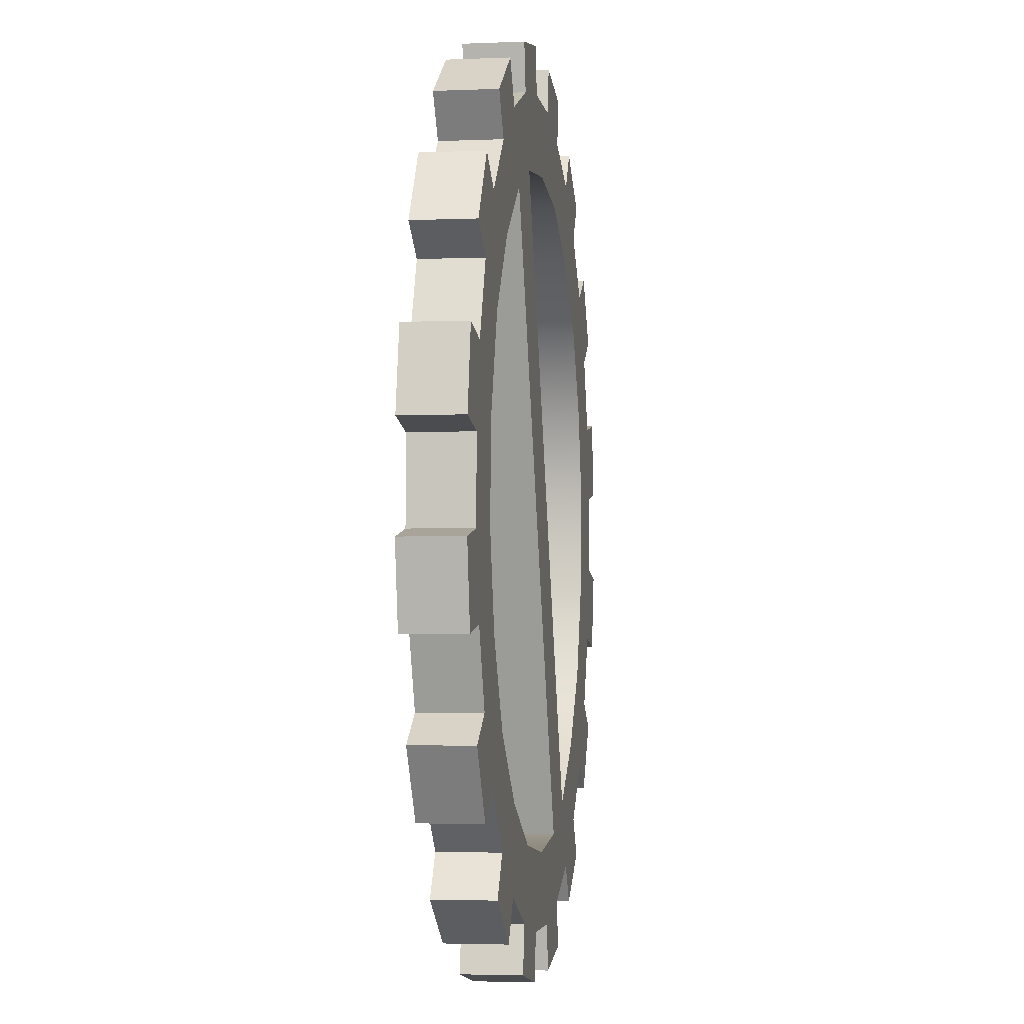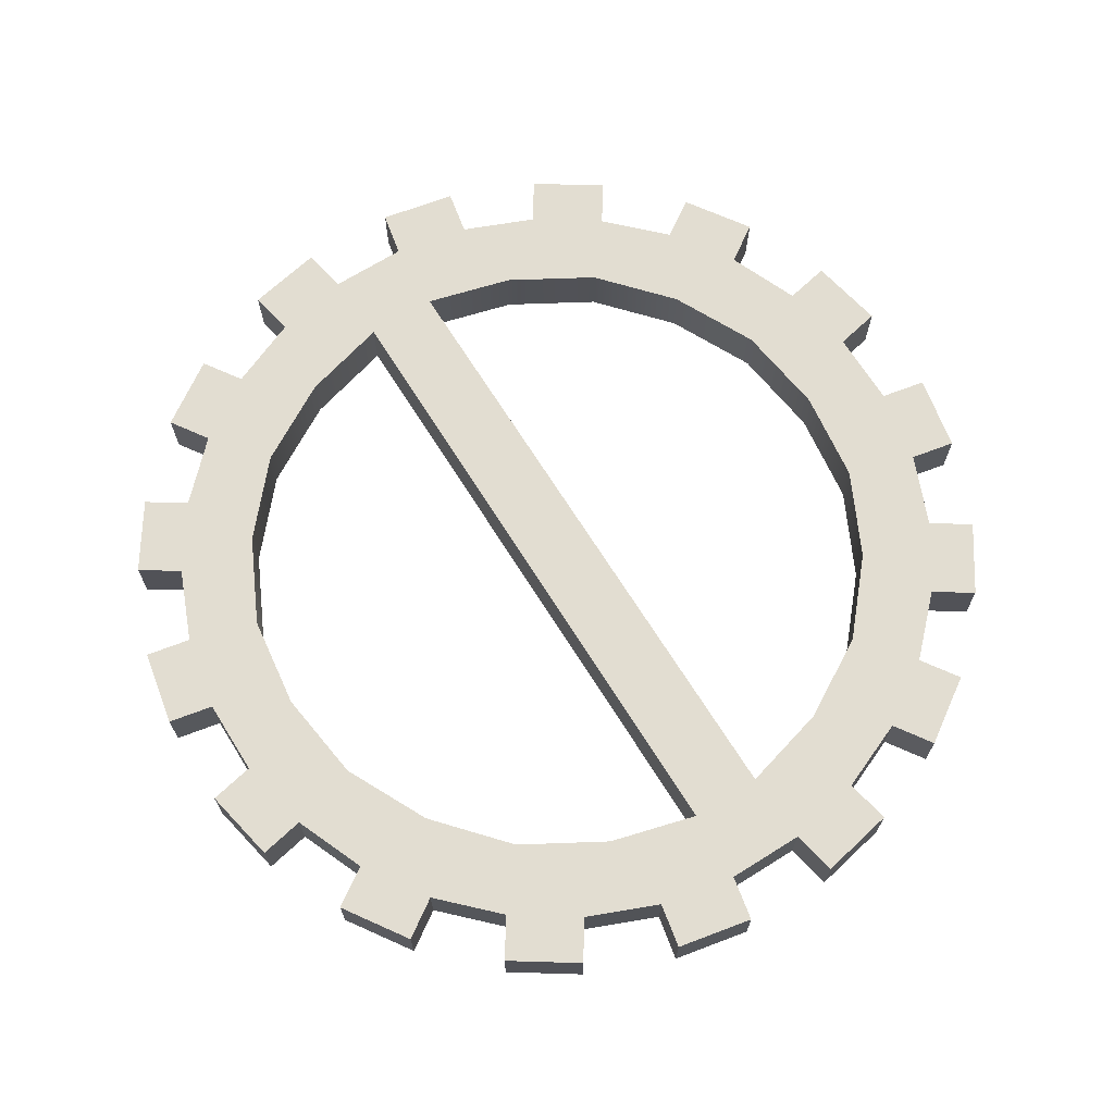
<metadata>
{"format":"obj","ext":"obj","renderer":"f3d","projection":"perspective","resolution":1024,"background":"white","views":[{"elev":-3.1,"azim":98.3,"up":"+Y"},{"elev":68.6,"azim":-53.9,"up":"+Z"}]}
</metadata>
<code>
g Chap01_Prop_BellMachine_01_Part_08
v 0.5669 -1.007 0.0753
v 0.7344 -0.8921 0.0753
v 0.7344 -0.8921 -0.0753
v 0.5669 -1.007 -0.0753
v 0.3123 -0.9879 0.0753
v 0.499 -0.9079 0.0753
v 0.499 -0.9079 -0.0753
v 0.3123 -0.9879 -0.0753
v 0.1384 -1.147 -0.0753
v 0.1384 -1.147 0.0753
v 0.3371 -1.105 0.0753
v 0.3371 -1.105 -0.0753
v -0.08948 -1.032 0.0753
v 0.1136 -1.03 0.0753
v 0.1136 -1.03 -0.0753
v -0.08948 -1.032 -0.0753
v -0.3112 -1.113 -0.0753
v -0.3112 -1.113 0.0753
v -0.1115 -1.15 0.0753
v -0.1115 -1.15 -0.0753
v -0.4777 -0.9194 0.0753
v -0.2891 -0.9949 0.0753
v -0.2891 -0.9949 -0.0753
v -0.4777 -0.9194 -0.0753
v -0.7134 -0.9091 -0.0753
v -0.7134 -0.9091 0.0753
v -0.5432 -1.02 0.0753
v -0.5432 -1.02 -0.0753
v -0.7931 -0.6666 0.0753
v -0.6478 -0.8085 0.0753
v -0.6479 -0.8085 -0.0753
v -0.7931 -0.6666 -0.0753
v -1.007 -0.5669 -0.0753
v -1.007 -0.5669 0.0753
v -0.8921 -0.7344 0.0753
v -0.8921 -0.7344 -0.0753
v -0.9879 -0.3123 0.0753
v -0.9079 -0.499 0.0753
v -0.9079 -0.499 -0.0753
v -0.9879 -0.3123 -0.0753
v -1.147 -0.1384 -0.0753
v -1.147 -0.1384 0.0753
v -1.105 -0.3371 0.0753
v -1.105 -0.3371 -0.0753
v -1.032 0.08948 0.0753
v -1.03 -0.1136 0.0753
v -1.03 -0.1136 -0.0753
v -1.032 0.08948 -0.0753
v -1.113 0.3112 -0.0753
v -1.113 0.3112 0.0753
v -1.15 0.1115 0.0753
v -1.15 0.1115 -0.0753
v -0.9194 0.4777 0.0753
v -0.9949 0.2891 0.0753
v -0.9949 0.2891 -0.0753
v -0.9194 0.4777 -0.0753
v -0.9091 0.7134 -0.0753
v -0.9091 0.7134 0.0753
v -1.02 0.5432 0.0753
v -1.02 0.5432 -0.0753
v -0.6666 0.7931 0.0753
v -0.8085 0.6479 0.0753
v -0.8085 0.6479 -0.0753
v -0.6666 0.7931 -0.0753
v -0.5669 1.007 -0.0753
v -0.5669 1.007 0.0753
v -0.7344 0.8921 0.0753
v -0.7344 0.8921 -0.0753
v -0.3123 0.9879 0.0753
v -0.499 0.9079 0.0753
v -0.499 0.9079 -0.0753
v -0.3123 0.9879 -0.0753
v -0.1384 1.147 -0.0753
v -0.1384 1.147 0.0753
v -0.3371 1.105 0.0753
v -0.3371 1.105 -0.0753
v 0.08948 1.032 0.0753
v -0.1136 1.03 0.0753
v -0.1136 1.03 -0.0753
v 0.08948 1.032 -0.0753
v 0.3112 1.113 -0.0753
v 0.3112 1.113 0.0753
v 0.1115 1.15 0.0753
v 0.1115 1.15 -0.0753
v 0.4777 0.9194 0.0753
v 0.2891 0.9949 0.0753
v 0.2891 0.9949 -0.0753
v 0.4777 0.9194 -0.0753
v 0.7134 0.9091 -0.0753
v 0.7134 0.9091 0.0753
v 0.5432 1.02 0.0753
v 0.5432 1.02 -0.0753
v 0.7931 0.6666 0.0753
v 0.6479 0.8085 0.0753
v 0.6479 0.8085 -0.0753
v 0.7931 0.6666 -0.0753
v 1.007 0.5669 -0.0753
v 1.007 0.5669 0.0753
v 0.8921 0.7344 0.0753
v 0.8921 0.7344 -0.0753
v 0.9879 0.3123 0.0753
v 0.9079 0.499 0.0753
v 0.9079 0.499 -0.0753
v 0.9879 0.3123 -0.0753
v 1.147 0.1384 -0.0753
v 1.147 0.1384 0.0753
v 1.105 0.3371 0.0753
v 1.105 0.3371 -0.0753
v 1.032 -0.08948 0.0753
v 1.03 0.1136 0.0753
v 1.03 0.1136 -0.0753
v 1.032 -0.08948 -0.0753
v 1.113 -0.3112 -0.0753
v 1.113 -0.3112 0.0753
v 1.15 -0.1115 0.0753
v 1.15 -0.1115 -0.0753
v 0.9194 -0.4777 0.0753
v 0.9949 -0.2891 0.0753
v 0.9949 -0.2891 -0.0753
v 0.9194 -0.4777 -0.0753
v 0.9091 -0.7134 -0.0753
v 0.9091 -0.7134 0.0753
v 1.02 -0.5432 0.0753
v 1.02 -0.5432 -0.0753
v 0.6666 -0.7931 0.0753
v 0.8085 -0.6479 0.0753
v 0.8085 -0.6479 -0.0753
v 0.6666 -0.7931 -0.0753
v 0.2262 0.8166 0.0753
v 0.4777 0.9194 0.0753
v 0.4001 0.747 0.0753
v 0.2891 0.9949 0.0753
v -0.009877 0.8442 0.0753
v 0.08948 1.032 0.0753
v 0.3112 1.113 0.0753
v 0.1115 1.15 0.0753
v -0.1136 1.03 0.0753
v -0.2557 0.8089 0.0753
v -0.3123 0.9879 0.0753
v -0.1384 1.147 0.0753
v -0.3371 1.105 0.0753
v -0.4772 0.6965 0.0753
v -0.499 0.9079 0.0753
v -0.6666 0.7931 0.0753
v -0.5669 1.007 0.0753
v -0.7344 0.8921 0.0753
v -0.662 0.5305 0.0753
v -0.8085 0.6479 0.0753
v -0.7837 0.3139 0.0753
v -0.9194 0.4777 0.0753
v -0.9091 0.7134 0.0753
v -1.02 0.5432 0.0753
v -0.9949 0.2891 0.0753
v -0.8452 0.07327 0.0753
v -1.032 0.08948 0.0753
v -1.113 0.3112 0.0753
v -1.15 0.1115 0.0753
v -0.8261 -0.1744 0.0753
v -1.03 -0.1136 0.0753
v -0.9879 -0.3123 0.0753
v -1.147 -0.1384 0.0753
v -1.105 -0.3371 0.0753
v -0.7435 -0.4086 0.0753
v -0.9079 -0.499 0.0753
v -0.59 -0.6039 0.0753
v -0.7931 -0.6666 0.0753
v -1.007 -0.5669 0.0753
v -0.8921 -0.7344 0.0753
v -0.6478 -0.8085 0.0753
v -0.4001 -0.747 0.0753
v -0.4777 -0.9194 0.0753
v -0.7134 -0.9091 0.0753
v -0.5432 -1.02 0.0753
v -0.2262 -0.8166 0.0753
v -0.4777 -0.9194 0.0753
v -0.4001 -0.747 0.0753
v -0.2891 -0.9949 0.0753
v 0.009878 -0.8442 0.0753
v -0.08948 -1.032 0.0753
v -0.3112 -1.113 0.0753
v -0.1115 -1.15 0.0753
v 0.1136 -1.03 0.0753
v 0.2557 -0.8089 0.0753
v 0.3123 -0.9879 0.0753
v 0.1384 -1.147 0.0753
v 0.3371 -1.105 0.0753
v 0.4772 -0.6965 0.0753
v 0.499 -0.9079 0.0753
v 0.6666 -0.7931 0.0753
v 0.5669 -1.007 0.0753
v 0.7344 -0.8921 0.0753
v 0.662 -0.5305 0.0753
v 0.8085 -0.6479 0.0753
v 0.7837 -0.3139 0.0753
v 0.9194 -0.4777 0.0753
v 0.9091 -0.7134 0.0753
v 1.02 -0.5432 0.0753
v 0.9949 -0.2891 0.0753
v 0.8452 -0.07327 0.0753
v 1.032 -0.08948 0.0753
v 1.113 -0.3112 0.0753
v 1.15 -0.1115 0.0753
v 0.8261 0.1744 0.0753
v 1.03 0.1136 0.0753
v 0.9879 0.3123 0.0753
v 1.147 0.1384 0.0753
v 1.105 0.3371 0.0753
v 0.7435 0.4086 0.0753
v 0.9079 0.499 0.0753
v 0.59 0.6039 0.0753
v 0.7931 0.6666 0.0753
v 1.007 0.5669 0.0753
v 0.8921 0.7344 0.0753
v 0.6479 0.8085 0.0753
v 0.4001 0.747 0.0753
v 0.4777 0.9194 0.0753
v 0.7134 0.9091 0.0753
v 0.5432 1.02 0.0753
v -0.4001 -0.747 -0.0753
v -0.4777 -0.9194 -0.0753
v -0.2891 -0.9949 -0.0753
v -0.2262 -0.8166 -0.0753
v -0.08948 -1.032 -0.0753
v 0.009878 -0.8442 -0.0753
v -0.1115 -1.15 -0.0753
v -0.3112 -1.113 -0.0753
v 0.1136 -1.03 -0.0753
v 0.3123 -0.9879 -0.0753
v 0.2557 -0.8089 -0.0753
v 0.3371 -1.105 -0.0753
v 0.1384 -1.147 -0.0753
v 0.499 -0.9079 -0.0753
v 0.4772 -0.6965 -0.0753
v 0.6666 -0.7931 -0.0753
v 0.7344 -0.8921 -0.0753
v 0.5669 -1.007 -0.0753
v 0.8085 -0.6479 -0.0753
v 0.662 -0.5305 -0.0753
v 0.9194 -0.4777 -0.0753
v 0.7837 -0.3139 -0.0753
v 1.02 -0.5432 -0.0753
v 0.9091 -0.7134 -0.0753
v 0.9949 -0.2891 -0.0753
v 1.032 -0.08948 -0.0753
v 0.8452 -0.07327 -0.0753
v 1.15 -0.1115 -0.0753
v 1.113 -0.3112 -0.0753
v 1.03 0.1136 -0.0753
v 0.8261 0.1744 -0.0753
v 0.9879 0.3123 -0.0753
v 1.105 0.3371 -0.0753
v 1.147 0.1384 -0.0753
v 0.9079 0.499 -0.0753
v 0.7435 0.4086 -0.0753
v 0.7931 0.6666 -0.0753
v 0.59 0.6039 -0.0753
v 0.8921 0.7344 -0.0753
v 1.007 0.5669 -0.0753
v 0.6479 0.8085 -0.0753
v 0.4777 0.9194 -0.0753
v 0.4001 0.747 -0.0753
v 0.5432 1.02 -0.0753
v 0.7134 0.9091 -0.0753
v -0.59 -0.6039 -0.0753
v -0.4777 -0.9194 -0.0753
v -0.4001 -0.747 -0.0753
v -0.6479 -0.8085 -0.0753
v -0.5432 -1.02 -0.0753
v -0.7134 -0.9091 -0.0753
v -0.7931 -0.6666 -0.0753
v -0.7435 -0.4086 -0.0753
v -0.9079 -0.499 -0.0753
v -0.8921 -0.7344 -0.0753
v -1.007 -0.5669 -0.0753
v -0.8261 -0.1744 -0.0753
v -0.9879 -0.3123 -0.0753
v -1.03 -0.1136 -0.0753
v -1.105 -0.3371 -0.0753
v -1.147 -0.1384 -0.0753
v -0.8452 0.07327 -0.0753
v -1.032 0.08948 -0.0753
v -0.7837 0.3139 -0.0753
v -0.9949 0.2891 -0.0753
v -1.15 0.1115 -0.0753
v -1.113 0.3112 -0.0753
v -0.9194 0.4777 -0.0753
v -0.662 0.5305 -0.0753
v -0.8085 0.6479 -0.0753
v -1.02 0.5432 -0.0753
v -0.9091 0.7134 -0.0753
v -0.4772 0.6965 -0.0753
v -0.6666 0.7931 -0.0753
v -0.499 0.9079 -0.0753
v -0.7344 0.8921 -0.0753
v -0.5669 1.007 -0.0753
v -0.2557 0.8089 -0.0753
v -0.3123 0.9879 -0.0753
v -0.009878 0.8442 -0.0753
v -0.1136 1.03 -0.0753
v -0.3371 1.105 -0.0753
v -0.1384 1.147 -0.0753
v 0.08948 1.032 -0.0753
v 0.2262 0.8166 -0.0753
v 0.2891 0.9949 -0.0753
v 0.4001 0.747 -0.0753
v 0.4777 0.9194 -0.0753
v 0.1115 1.15 -0.0753
v 0.3112 1.113 -0.0753
v -0.009877 0.8442 0.0753
v 0.2262 0.8166 0.0753
v 0.2262 0.8166 -0.0753
v -0.009878 0.8442 -0.0753
v -0.2557 0.8089 0.0753
v -0.2557 0.8089 -0.0753
v -0.4772 0.6965 0.0753
v -0.4772 0.6965 -0.0753
v -0.662 0.5305 0.0753
v -0.662 0.5305 -0.0753
v -0.7837 0.3139 0.0753
v -0.7837 0.3139 -0.0753
v -0.8452 0.07327 0.0753
v -0.7837 0.3139 0.0753
v -0.7837 0.3139 -0.0753
v -0.8452 0.07327 -0.0753
v -0.8261 -0.1744 0.0753
v -0.8261 -0.1744 -0.0753
v -0.7435 -0.4086 0.0753
v -0.7435 -0.4086 -0.0753
v -0.59 -0.6039 0.0753
v -0.59 -0.6039 -0.0753
v -0.4001 -0.747 0.0753
v -0.4001 -0.747 -0.0753
v 0.009878 -0.8442 0.0753
v -0.2262 -0.8166 0.0753
v -0.2262 -0.8166 -0.0753
v 0.009878 -0.8442 -0.0753
v 0.2557 -0.8089 0.0753
v 0.2557 -0.8089 -0.0753
v 0.4772 -0.6965 0.0753
v 0.4772 -0.6965 -0.0753
v 0.662 -0.5305 0.0753
v 0.662 -0.5305 -0.0753
v 0.7837 -0.3139 0.0753
v 0.7837 -0.3139 -0.0753
v 0.8452 -0.07327 0.0753
v 0.7837 -0.3139 0.0753
v 0.7837 -0.3139 -0.0753
v 0.8452 -0.07327 -0.0753
v 0.8261 0.1744 0.0753
v 0.8261 0.1744 -0.0753
v 0.7435 0.4086 0.0753
v 0.7435 0.4086 -0.0753
v 0.59 0.6039 0.0753
v 0.59 0.6039 -0.0753
v 0.4001 0.747 0.0753
v 0.4001 0.747 -0.0753
v 0.499 -0.9079 -0.0753
v 0.499 -0.9079 0.0753
v 0.5669 -1.007 0.0753
v 0.5669 -1.007 -0.0753
v 0.6666 -0.7931 0.0753
v 0.6666 -0.7931 -0.0753
v 0.7344 -0.8921 -0.0753
v 0.7344 -0.8921 0.0753
v 0.3371 -1.105 0.0753
v 0.3123 -0.9879 0.0753
v 0.3123 -0.9879 -0.0753
v 0.3371 -1.105 -0.0753
v 0.1136 -1.03 -0.0753
v 0.1136 -1.03 0.0753
v 0.1384 -1.147 0.0753
v 0.1384 -1.147 -0.0753
v -0.1115 -1.15 0.0753
v -0.08948 -1.032 0.0753
v -0.08948 -1.032 -0.0753
v -0.1115 -1.15 -0.0753
v -0.2891 -0.9949 -0.0753
v -0.2891 -0.9949 0.0753
v -0.3112 -1.113 0.0753
v -0.3112 -1.113 -0.0753
v -0.5432 -1.02 0.0753
v -0.4777 -0.9194 0.0753
v -0.4777 -0.9194 -0.0753
v -0.5432 -1.02 -0.0753
v -0.6479 -0.8085 -0.0753
v -0.6478 -0.8085 0.0753
v -0.7134 -0.9091 0.0753
v -0.7134 -0.9091 -0.0753
v -0.8921 -0.7344 0.0753
v -0.7931 -0.6666 0.0753
v -0.7931 -0.6666 -0.0753
v -0.8921 -0.7344 -0.0753
v -0.9079 -0.499 -0.0753
v -0.9079 -0.499 0.0753
v -1.007 -0.5669 0.0753
v -1.007 -0.5669 -0.0753
v -1.105 -0.3371 0.0753
v -0.9879 -0.3123 0.0753
v -0.9879 -0.3123 -0.0753
v -1.105 -0.3371 -0.0753
v -1.03 -0.1136 -0.0753
v -1.03 -0.1136 0.0753
v -1.147 -0.1384 0.0753
v -1.147 -0.1384 -0.0753
v -1.15 0.1115 0.0753
v -1.032 0.08948 0.0753
v -1.032 0.08948 -0.0753
v -1.15 0.1115 -0.0753
v -0.9949 0.2891 -0.0753
v -0.9949 0.2891 0.0753
v -1.113 0.3112 0.0753
v -1.113 0.3112 -0.0753
v -1.02 0.5432 0.0753
v -0.9194 0.4777 0.0753
v -0.9194 0.4777 -0.0753
v -1.02 0.5432 -0.0753
v -0.8085 0.6479 -0.0753
v -0.8085 0.6479 0.0753
v -0.9091 0.7134 0.0753
v -0.9091 0.7134 -0.0753
v -0.7344 0.8921 0.0753
v -0.6666 0.7931 0.0753
v -0.6666 0.7931 -0.0753
v -0.7344 0.8921 -0.0753
v -0.499 0.9079 -0.0753
v -0.499 0.9079 0.0753
v -0.5669 1.007 0.0753
v -0.5669 1.007 -0.0753
v -0.3371 1.105 0.0753
v -0.3123 0.9879 0.0753
v -0.3123 0.9879 -0.0753
v -0.3371 1.105 -0.0753
v -0.1136 1.03 -0.0753
v -0.1136 1.03 0.0753
v -0.1384 1.147 0.0753
v -0.1384 1.147 -0.0753
v 0.1115 1.15 0.0753
v 0.08948 1.032 0.0753
v 0.08948 1.032 -0.0753
v 0.1115 1.15 -0.0753
v 0.2891 0.9949 -0.0753
v 0.2891 0.9949 0.0753
v 0.3112 1.113 0.0753
v 0.3112 1.113 -0.0753
v 0.5432 1.02 0.0753
v 0.4777 0.9194 0.0753
v 0.4777 0.9194 -0.0753
v 0.5432 1.02 -0.0753
v 0.6479 0.8085 -0.0753
v 0.6479 0.8085 0.0753
v 0.7134 0.9091 0.0753
v 0.7134 0.9091 -0.0753
v 0.8921 0.7344 0.0753
v 0.7931 0.6666 0.0753
v 0.7931 0.6666 -0.0753
v 0.8921 0.7344 -0.0753
v 0.9079 0.499 -0.0753
v 0.9079 0.499 0.0753
v 1.007 0.5669 0.0753
v 1.007 0.5669 -0.0753
v 1.105 0.3371 0.0753
v 0.9879 0.3123 0.0753
v 0.9879 0.3123 -0.0753
v 1.105 0.3371 -0.0753
v 1.03 0.1136 -0.0753
v 1.03 0.1136 0.0753
v 1.147 0.1384 0.0753
v 1.147 0.1384 -0.0753
v 1.15 -0.1115 0.0753
v 1.032 -0.08948 0.0753
v 1.032 -0.08948 -0.0753
v 1.15 -0.1115 -0.0753
v 0.9949 -0.2891 -0.0753
v 0.9949 -0.2891 0.0753
v 1.113 -0.3112 0.0753
v 1.113 -0.3112 -0.0753
v 1.02 -0.5432 0.0753
v 0.9194 -0.4777 0.0753
v 0.9194 -0.4777 -0.0753
v 1.02 -0.5432 -0.0753
v 0.8085 -0.6479 -0.0753
v 0.8085 -0.6479 0.0753
v 0.9091 -0.7134 0.0753
v 0.9091 -0.7134 -0.0753
v 0.2262 0.8166 0.0753
v -0.4001 -0.747 0.0753
v -0.4001 -0.747 -0.0753
v 0.2262 0.8166 -0.0753
v -0.2262 -0.8166 -0.0753
v 0.4001 0.747 -0.0753
v 0.2262 0.8166 -0.0753
v -0.4001 -0.747 -0.0753
v 0.4001 0.747 -0.0753
v -0.2262 -0.8166 -0.0753
v -0.2262 -0.8166 0.0753
v 0.4001 0.747 0.0753
v -0.4001 -0.747 0.0753
v 0.2262 0.8166 0.0753
v 0.4001 0.747 0.0753
v -0.2262 -0.8166 0.0753
g Chap01_Prop_BellMachine_01_Part_08_0
f 3 2 1
f 4 3 1
f 7 6 5
f 8 7 5
f 11 10 9
f 12 11 9
f 15 14 13
f 16 15 13
f 19 18 17
f 20 19 17
f 23 22 21
f 24 23 21
f 27 26 25
f 28 27 25
f 31 30 29
f 32 31 29
f 35 34 33
f 36 35 33
f 39 38 37
f 40 39 37
f 43 42 41
f 44 43 41
f 47 46 45
f 48 47 45
f 51 50 49
f 52 51 49
f 55 54 53
f 56 55 53
f 59 58 57
f 60 59 57
f 63 62 61
f 64 63 61
f 67 66 65
f 68 67 65
f 71 70 69
f 72 71 69
f 75 74 73
f 76 75 73
f 79 78 77
f 80 79 77
f 83 82 81
f 84 83 81
f 87 86 85
f 88 87 85
f 91 90 89
f 92 91 89
f 95 94 93
f 96 95 93
f 99 98 97
f 100 99 97
f 103 102 101
f 104 103 101
f 107 106 105
f 108 107 105
f 111 110 109
f 112 111 109
f 115 114 113
f 116 115 113
f 119 118 117
f 120 119 117
f 123 122 121
f 124 123 121
f 127 126 125
f 128 127 125
f 131 130 129
f 130 132 129
f 129 132 133
f 132 134 133
f 134 132 135
f 136 134 135
f 137 133 134
f 133 137 138
f 137 139 138
f 139 137 140
f 141 139 140
f 138 139 142
f 139 143 142
f 144 142 143
f 144 143 145
f 146 144 145
f 142 144 147
f 144 148 147
f 147 148 149
f 148 150 149
f 150 148 151
f 152 150 151
f 153 149 150
f 149 153 154
f 153 155 154
f 155 153 156
f 157 155 156
f 154 155 158
f 155 159 158
f 160 158 159
f 160 159 161
f 162 160 161
f 158 160 163
f 160 164 163
f 163 164 165
f 164 166 165
f 166 164 167
f 168 166 167
f 169 165 166
f 165 169 170
f 169 171 170
f 171 169 172
f 173 171 172
f 176 175 174
f 175 177 174
f 174 177 178
f 177 179 178
f 179 177 180
f 181 179 180
f 182 178 179
f 178 182 183
f 182 184 183
f 184 182 185
f 186 184 185
f 183 184 187
f 184 188 187
f 189 187 188
f 189 188 190
f 191 189 190
f 187 189 192
f 189 193 192
f 192 193 194
f 193 195 194
f 195 193 196
f 197 195 196
f 198 194 195
f 194 198 199
f 198 200 199
f 200 198 201
f 202 200 201
f 199 200 203
f 200 204 203
f 205 203 204
f 205 204 206
f 207 205 206
f 203 205 208
f 205 209 208
f 208 209 210
f 209 211 210
f 211 209 212
f 213 211 212
f 214 210 211
f 210 214 215
f 214 216 215
f 216 214 217
f 218 216 217
f 221 220 219
f 222 221 219
f 223 221 222
f 224 223 222
f 221 223 225
f 226 221 225
f 223 224 227
f 228 227 224
f 229 228 224
f 227 228 230
f 231 227 230
f 232 228 229
f 233 232 229
f 232 233 234
f 232 234 235
f 236 232 235
f 237 234 233
f 238 237 233
f 239 237 238
f 240 239 238
f 237 239 241
f 242 237 241
f 239 240 243
f 244 243 240
f 245 244 240
f 243 244 246
f 247 243 246
f 248 244 245
f 249 248 245
f 248 249 250
f 248 250 251
f 252 248 251
f 253 250 249
f 254 253 249
f 255 253 254
f 256 255 254
f 253 255 257
f 258 253 257
f 255 256 259
f 260 259 256
f 261 260 256
f 259 260 262
f 263 259 262
f 266 265 264
f 265 267 264
f 267 265 268
f 269 267 268
f 270 264 267
f 264 270 271
f 270 272 271
f 272 270 273
f 274 272 273
f 271 272 275
f 272 276 275
f 277 275 276
f 277 276 278
f 279 277 278
f 275 277 280
f 277 281 280
f 280 281 282
f 281 283 282
f 283 281 284
f 285 283 284
f 286 282 283
f 282 286 287
f 286 288 287
f 288 286 289
f 290 288 289
f 287 288 291
f 288 292 291
f 293 291 292
f 293 292 294
f 295 293 294
f 291 293 296
f 293 297 296
f 296 297 298
f 297 299 298
f 299 297 300
f 301 299 300
f 302 298 299
f 298 302 303
f 302 304 303
f 303 304 305
f 304 306 305
f 304 302 307
f 308 304 307
f 311 310 309
f 312 311 309
f 312 309 313
f 314 312 313
f 314 313 315
f 316 314 315
f 316 315 317
f 318 316 317
f 318 317 319
f 320 318 319
f 323 322 321
f 324 323 321
f 324 321 325
f 326 324 325
f 326 325 327
f 328 326 327
f 328 327 329
f 330 328 329
f 330 329 331
f 332 330 331
f 335 334 333
f 336 335 333
f 336 333 337
f 338 336 337
f 338 337 339
f 340 338 339
f 340 339 341
f 342 340 341
f 342 341 343
f 344 342 343
f 347 346 345
f 348 347 345
f 348 345 349
f 350 348 349
f 350 349 351
f 352 350 351
f 352 351 353
f 354 352 353
f 354 353 355
f 356 354 355
f 359 358 357
f 360 359 357
f 363 362 361
f 364 363 361
f 367 366 365
f 368 367 365
f 371 370 369
f 372 371 369
f 375 374 373
f 376 375 373
f 379 378 377
f 380 379 377
f 383 382 381
f 384 383 381
f 387 386 385
f 388 387 385
f 391 390 389
f 392 391 389
f 395 394 393
f 396 395 393
f 399 398 397
f 400 399 397
f 403 402 401
f 404 403 401
f 407 406 405
f 408 407 405
f 411 410 409
f 412 411 409
f 415 414 413
f 416 415 413
f 419 418 417
f 420 419 417
f 423 422 421
f 424 423 421
f 427 426 425
f 428 427 425
f 431 430 429
f 432 431 429
f 435 434 433
f 436 435 433
f 439 438 437
f 440 439 437
f 443 442 441
f 444 443 441
f 447 446 445
f 448 447 445
f 451 450 449
f 452 451 449
f 455 454 453
f 456 455 453
f 459 458 457
f 460 459 457
f 463 462 461
f 464 463 461
f 467 466 465
f 468 467 465
f 471 470 469
f 472 471 469
f 475 474 473
f 476 475 473
f 479 478 477
f 480 479 477
f 483 482 481
f 484 483 481
f 487 486 485
f 488 487 485
f 491 490 489
f 492 491 489
f 495 494 493
f 496 495 493
f 499 498 497
f 500 499 497

</code>
